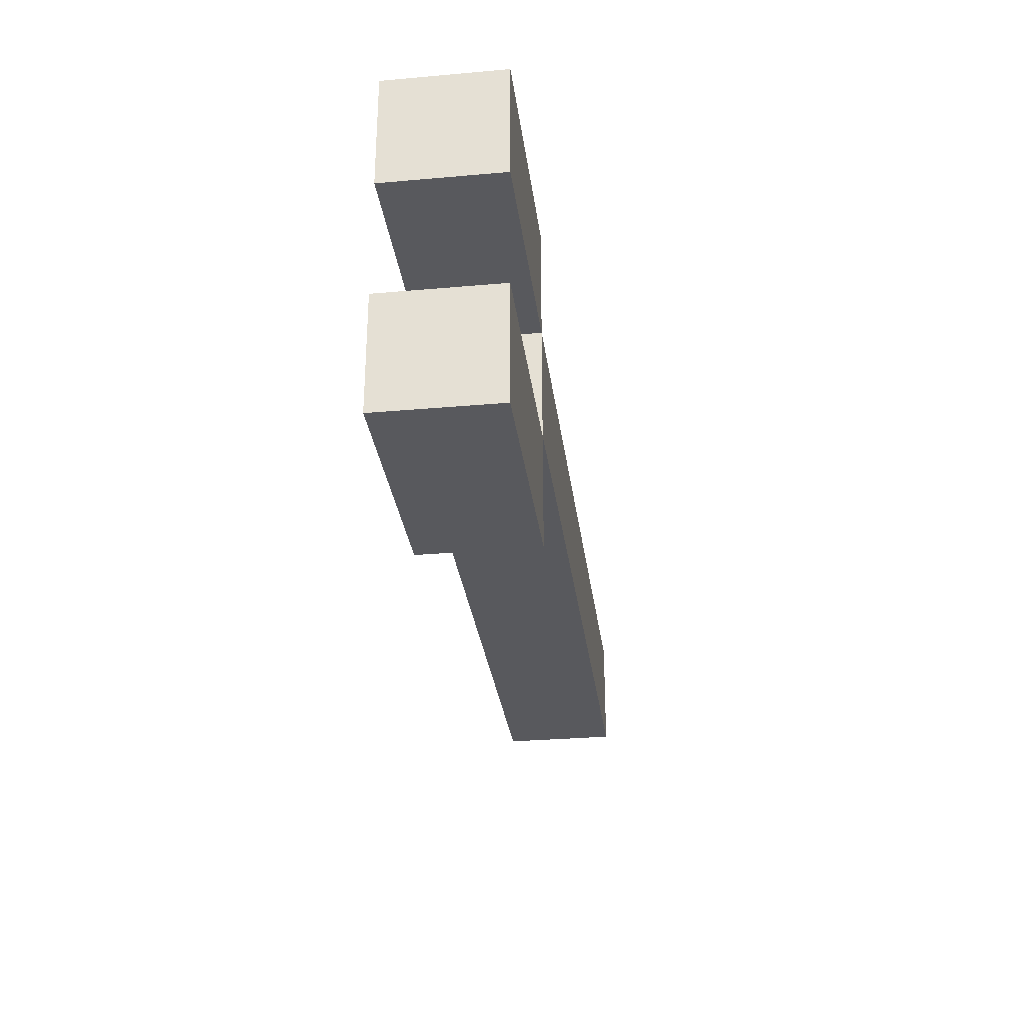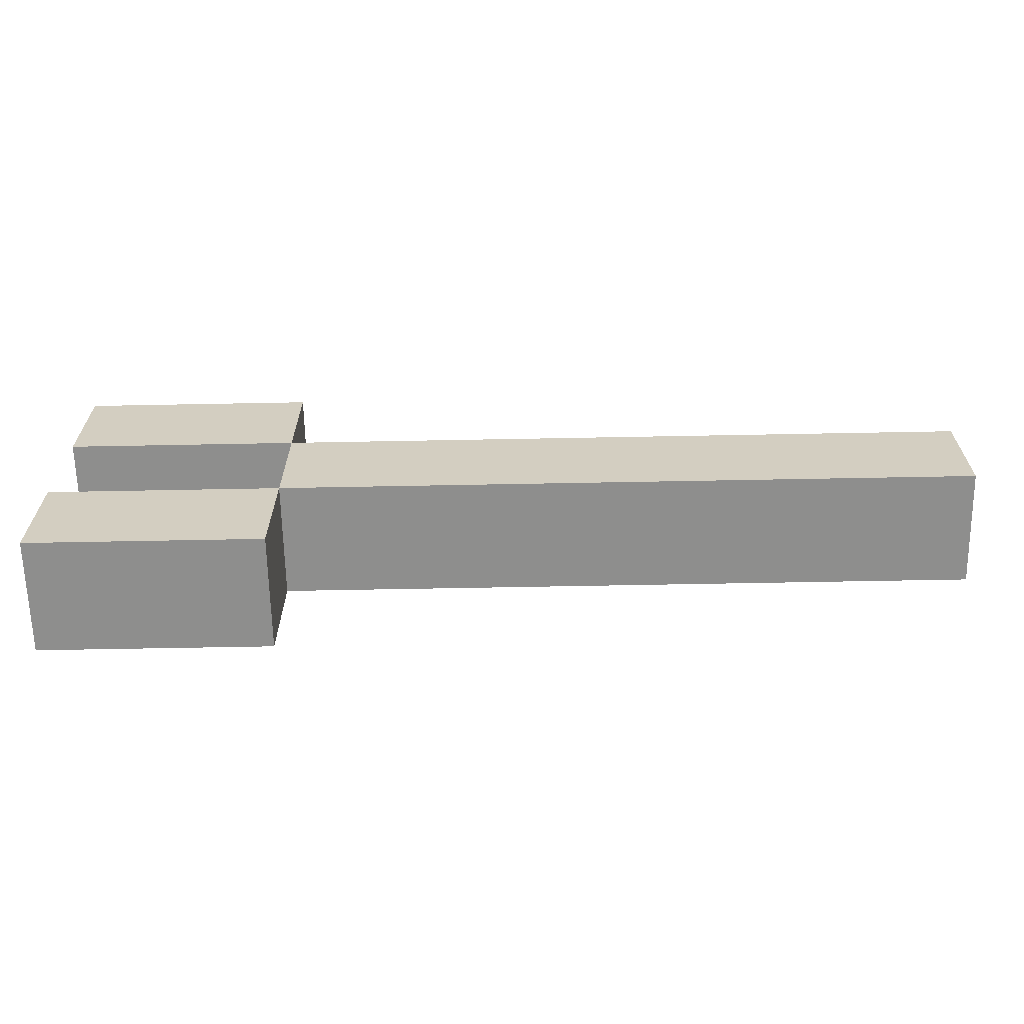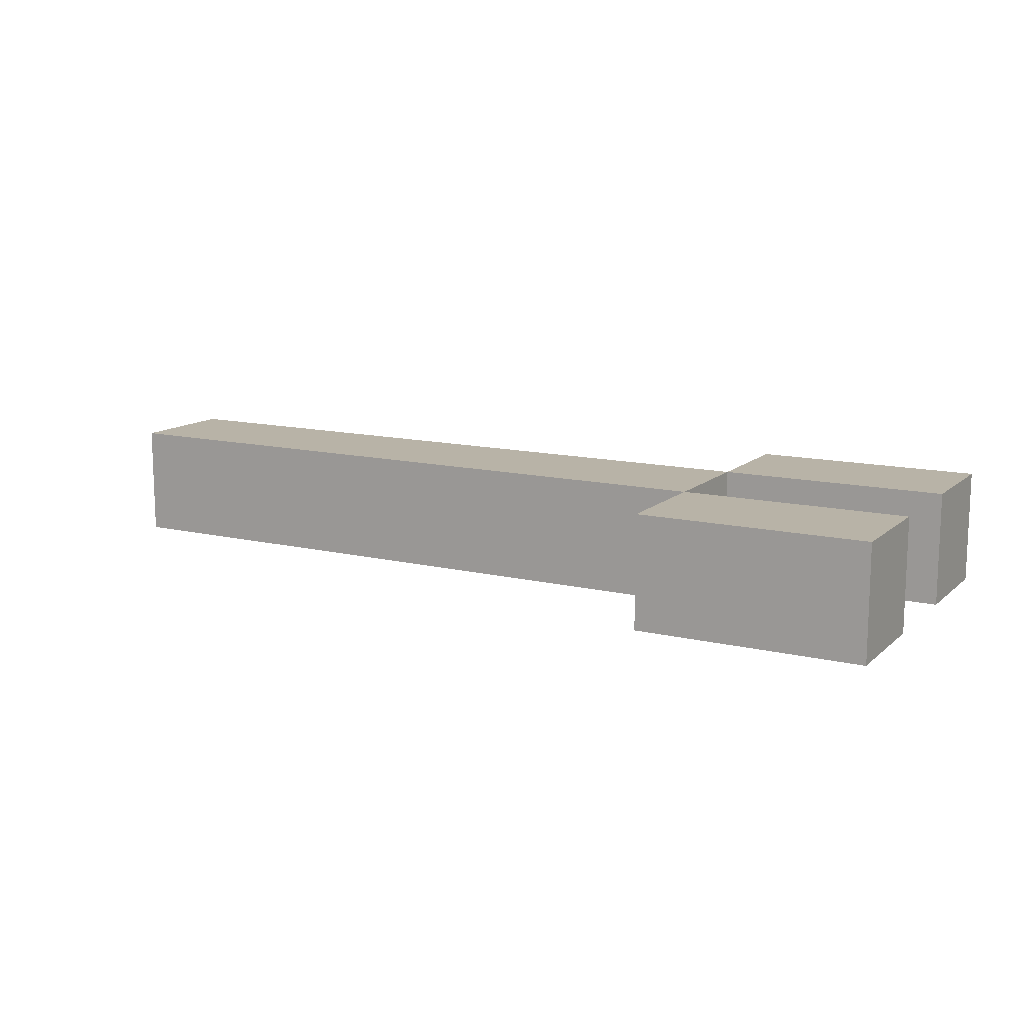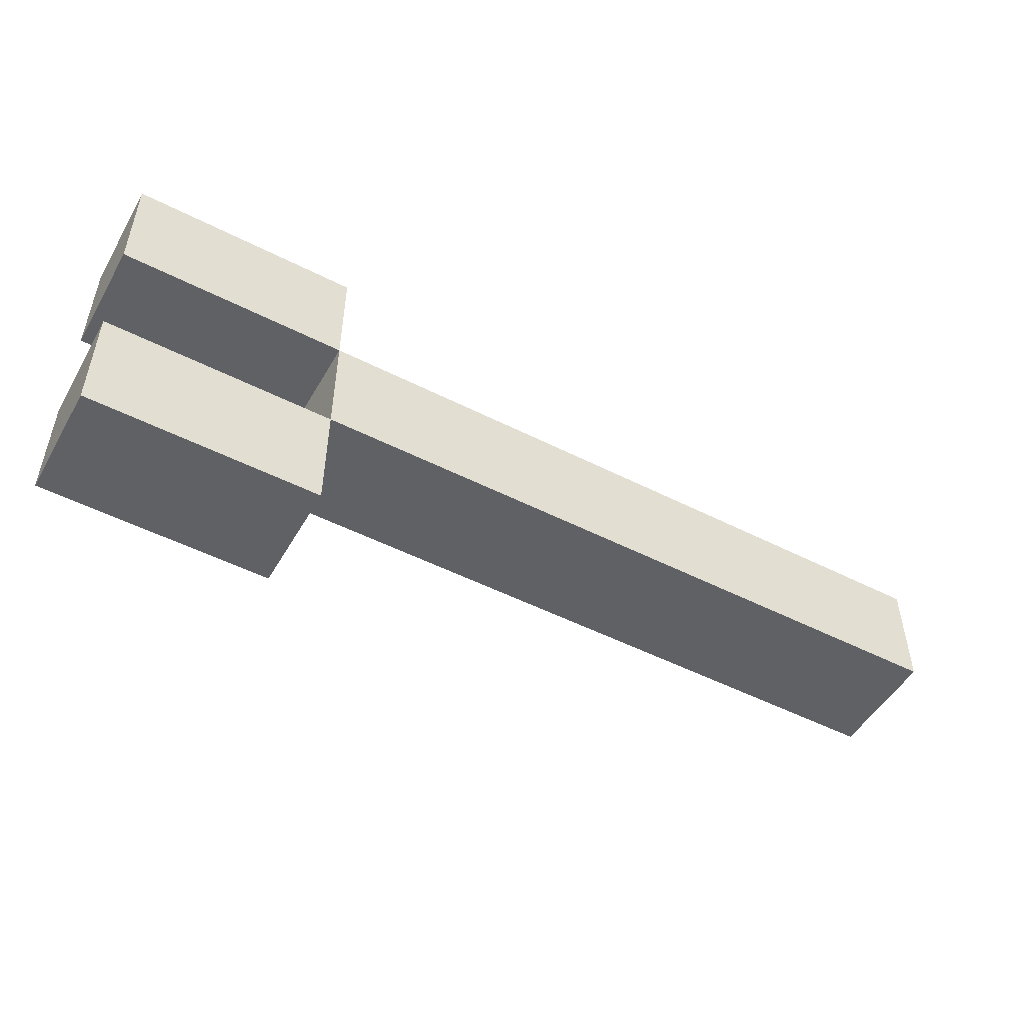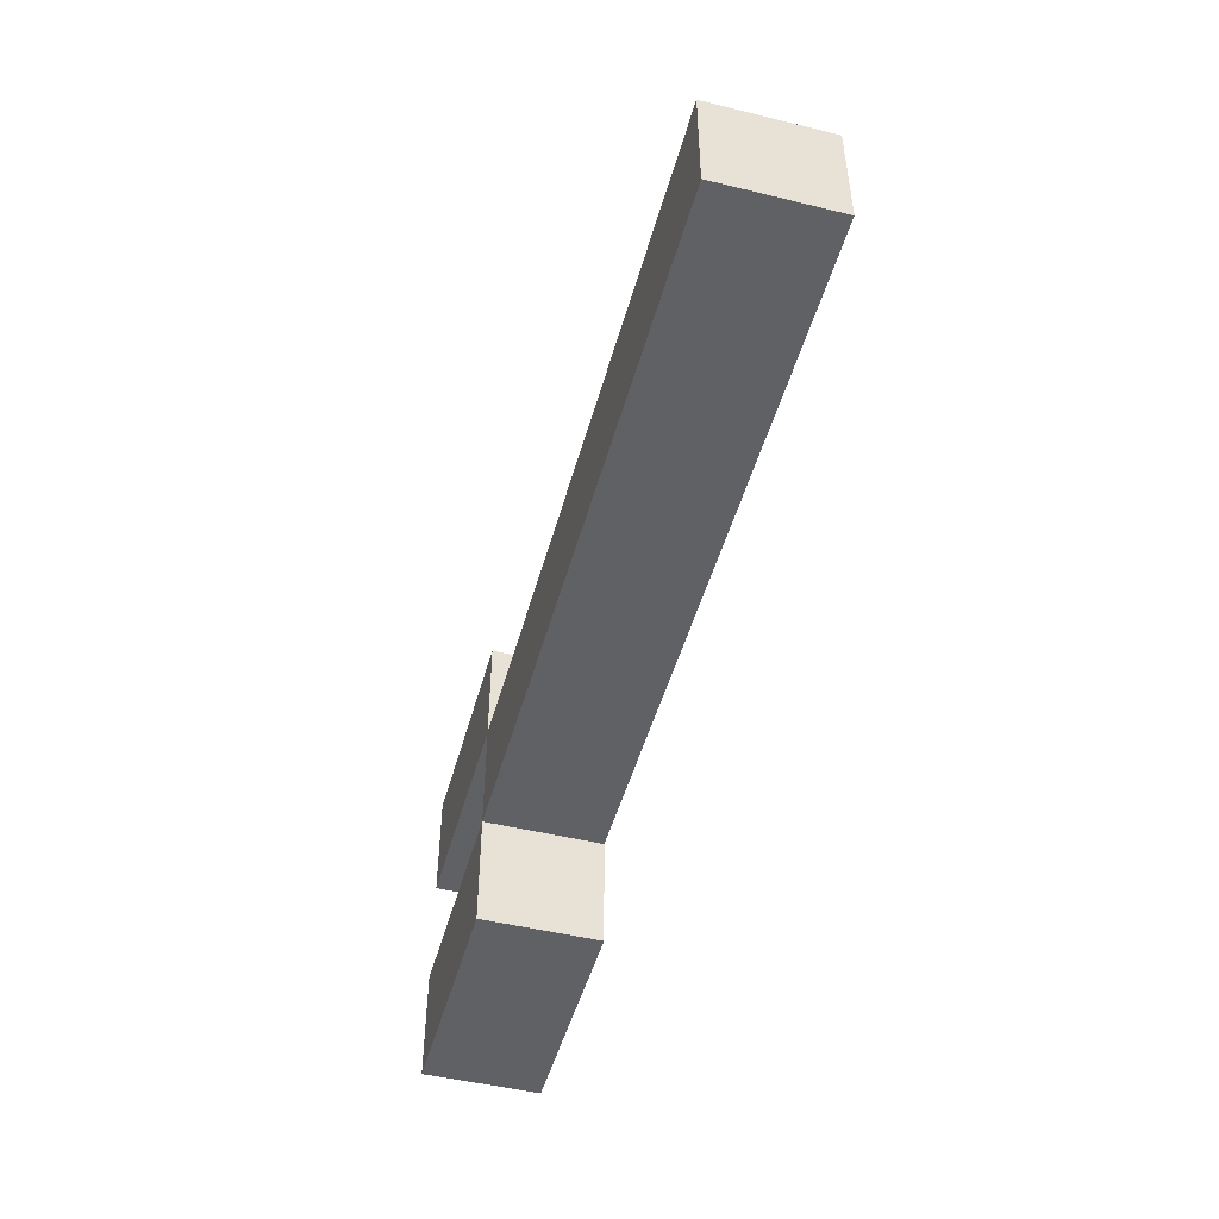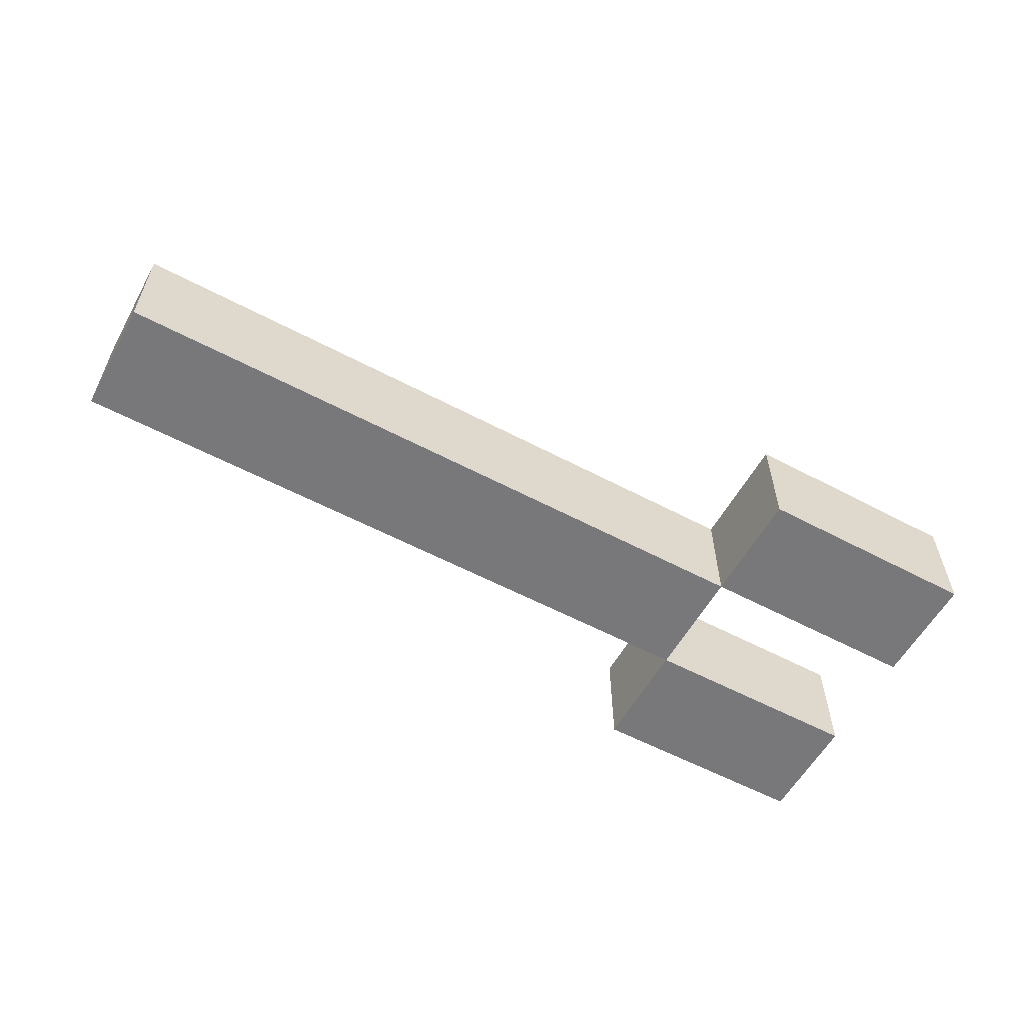
<metadata>
{"format":"obj","ext":"obj","renderer":"f3d","projection":"perspective","resolution":1024,"background":"white","views":[{"elev":-30.2,"azim":-82.7,"up":"+Y"},{"elev":-64.9,"azim":1.1,"up":"+Y"},{"elev":12.8,"azim":-151.1,"up":"+Z"},{"elev":-50.3,"azim":-29.2,"up":"+Y"},{"elev":-48.5,"azim":74.8,"up":"+Y"},{"elev":-57.5,"azim":151.2,"up":"+Z"}]}
</metadata>
<code>
o
v -4.7 0.1 -3.6
v -4.7 0.1 -3.7
v -4.7 0.2 -3.6
v -4.7 0.2 -3.7
v -4.7 0.3 -3.6
v -4.7 0.3 -3.7
v -4.7 0.4 -3.6
v -4.7 0.4 -3.7
v -4.5 0.2 -3.6
v -4.5 0.2 -3.7
v -4.5 0.3 -3.6
v -4.5 0.3 -3.7
v -4.5 0.1 -3.6
v -4.5 0.1 -3.7
v -4.5 0.2 -3.6
v -4.5 0.2 -3.7
v -4.5 0.3 -3.6
v -4.5 0.3 -3.7
v -4.5 0.4 -3.6
v -4.5 0.4 -3.7
v -3.9 0.2 -3.6
v -3.9 0.2 -3.7
v -3.9 0.3 -3.6
v -3.9 0.3 -3.7
v -4.7 0.1 -3.6
v -4.7 0.2 -3.6
v -4.7 0.3 -3.6
v -4.7 0.4 -3.6
v -4.5 0.1 -3.6
v -4.5 0.2 -3.6
v -4.5 0.3 -3.6
v -4.5 0.4 -3.6
v -3.9 0.2 -3.6
v -3.9 0.3 -3.6
v -4.7 0.1 -3.7
v -4.7 0.2 -3.7
v -4.7 0.3 -3.7
v -4.7 0.4 -3.7
v -4.5 0.1 -3.7
v -4.5 0.2 -3.7
v -4.5 0.3 -3.7
v -4.5 0.4 -3.7
v -3.9 0.2 -3.7
v -3.9 0.3 -3.7
v -4.7 0.1 -3.6
v -4.5 0.1 -3.6
v -4.7 0.1 -3.7
v -4.5 0.1 -3.7
v -4.5 0.2 -3.6
v -3.9 0.2 -3.6
v -4.5 0.2 -3.7
v -3.9 0.2 -3.7
v -4.7 0.3 -3.6
v -4.5 0.3 -3.6
v -4.7 0.3 -3.7
v -4.5 0.3 -3.7
v -4.7 0.2 -3.6
v -4.5 0.2 -3.6
v -4.7 0.2 -3.7
v -4.5 0.2 -3.7
v -4.5 0.3 -3.6
v -3.9 0.3 -3.6
v -4.5 0.3 -3.7
v -3.9 0.3 -3.7
v -4.7 0.4 -3.6
v -4.5 0.4 -3.6
v -4.7 0.4 -3.7
v -4.5 0.4 -3.7
f 3 2 1
f 4 2 3
f 7 6 5
f 8 6 7
f 11 10 9
f 12 10 11
f 13 14 15
f 15 14 16
f 17 18 19
f 19 18 20
f 21 22 23
f 23 22 24
f 29 26 25
f 30 26 29
f 31 28 27
f 32 28 31
f 33 31 30
f 34 31 33
f 35 36 39
f 39 36 40
f 37 38 41
f 41 38 42
f 40 41 43
f 43 41 44
f 47 46 45
f 48 46 47
f 51 50 49
f 52 50 51
f 55 54 53
f 56 54 55
f 57 58 59
f 59 58 60
f 61 62 63
f 63 62 64
f 65 66 67
f 67 66 68

</code>
